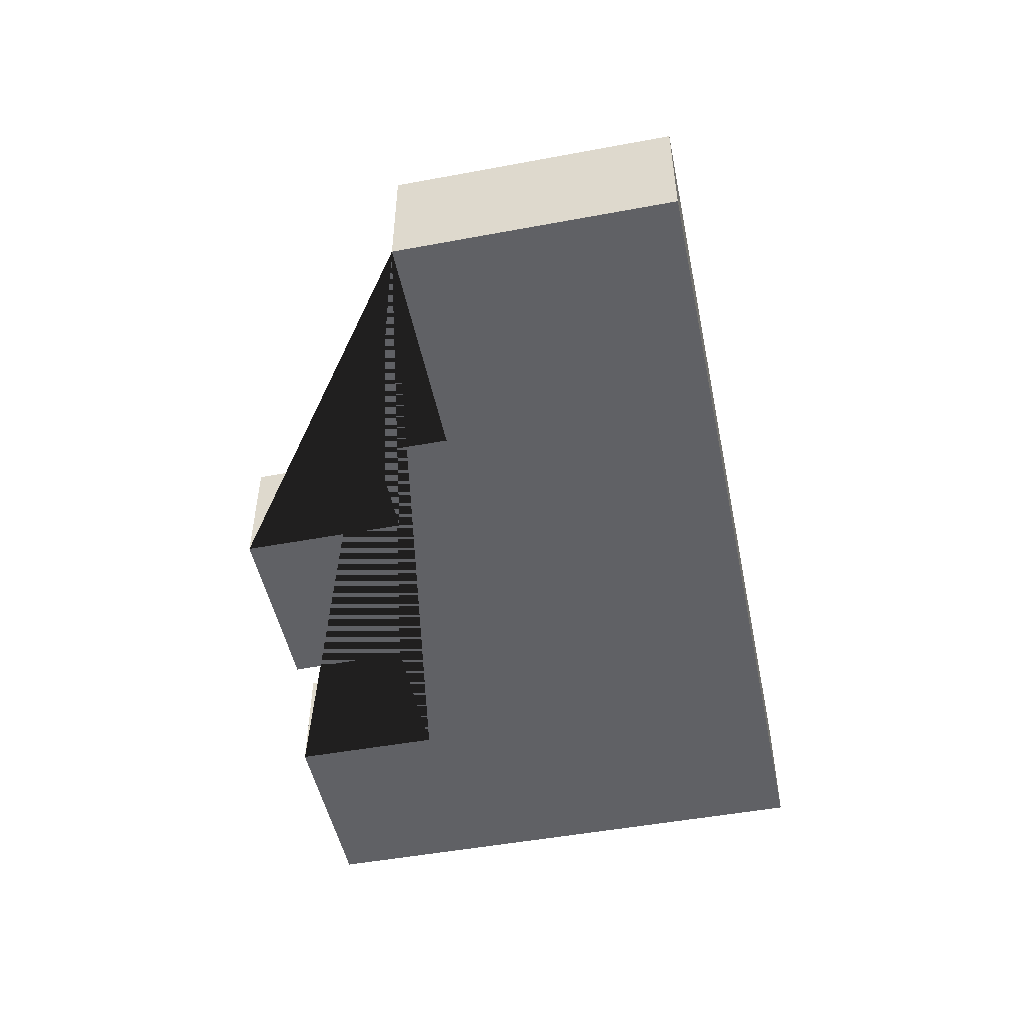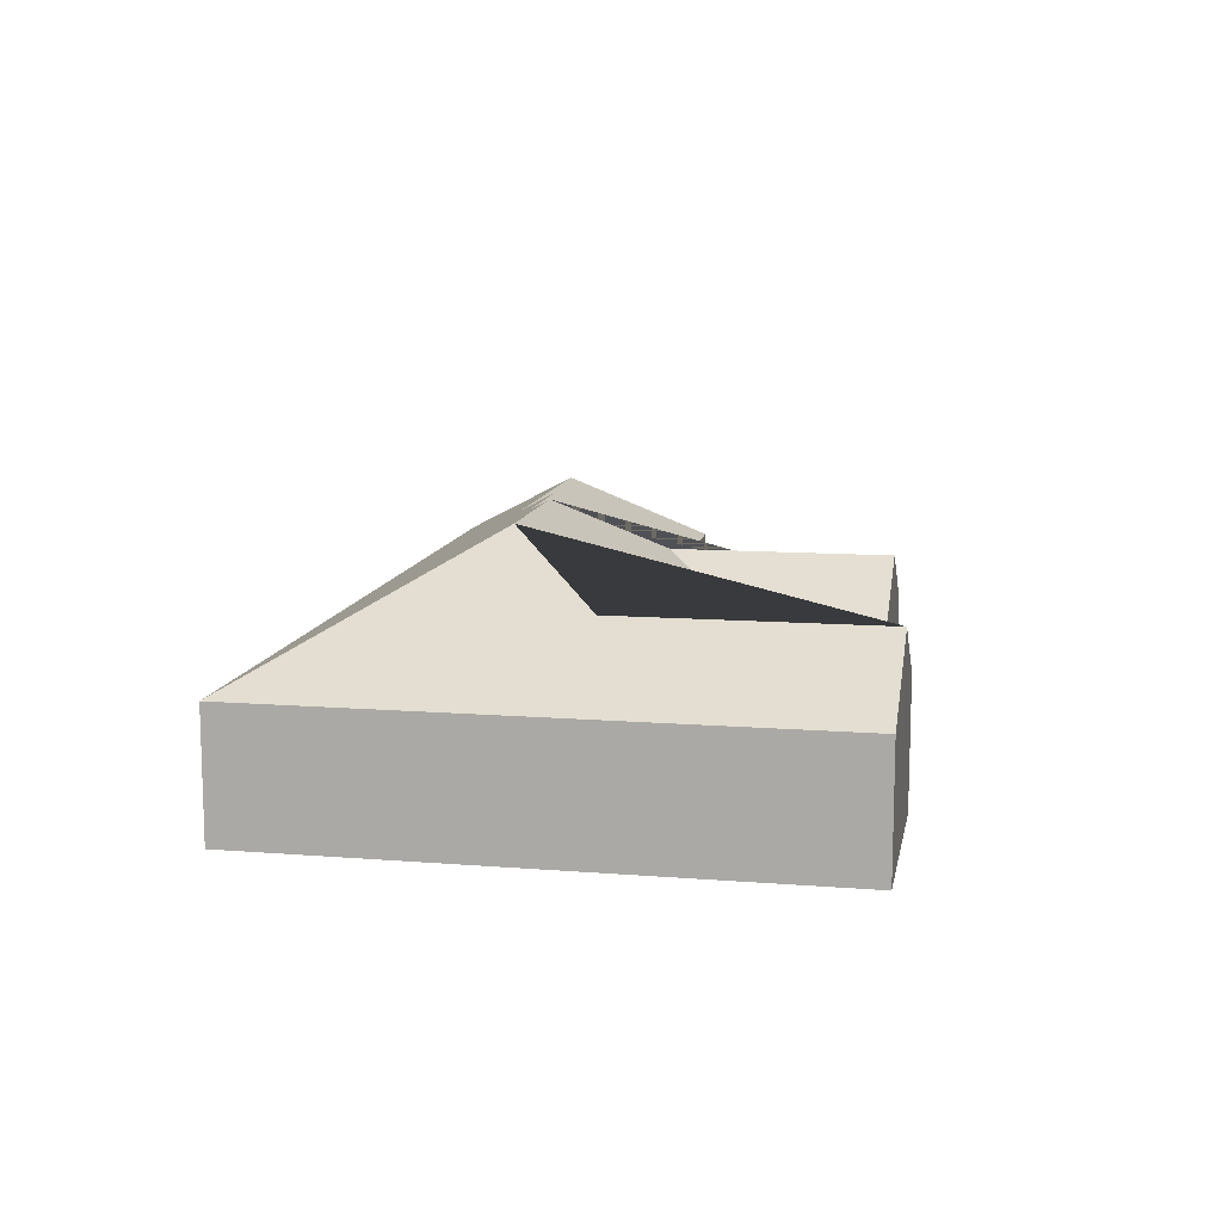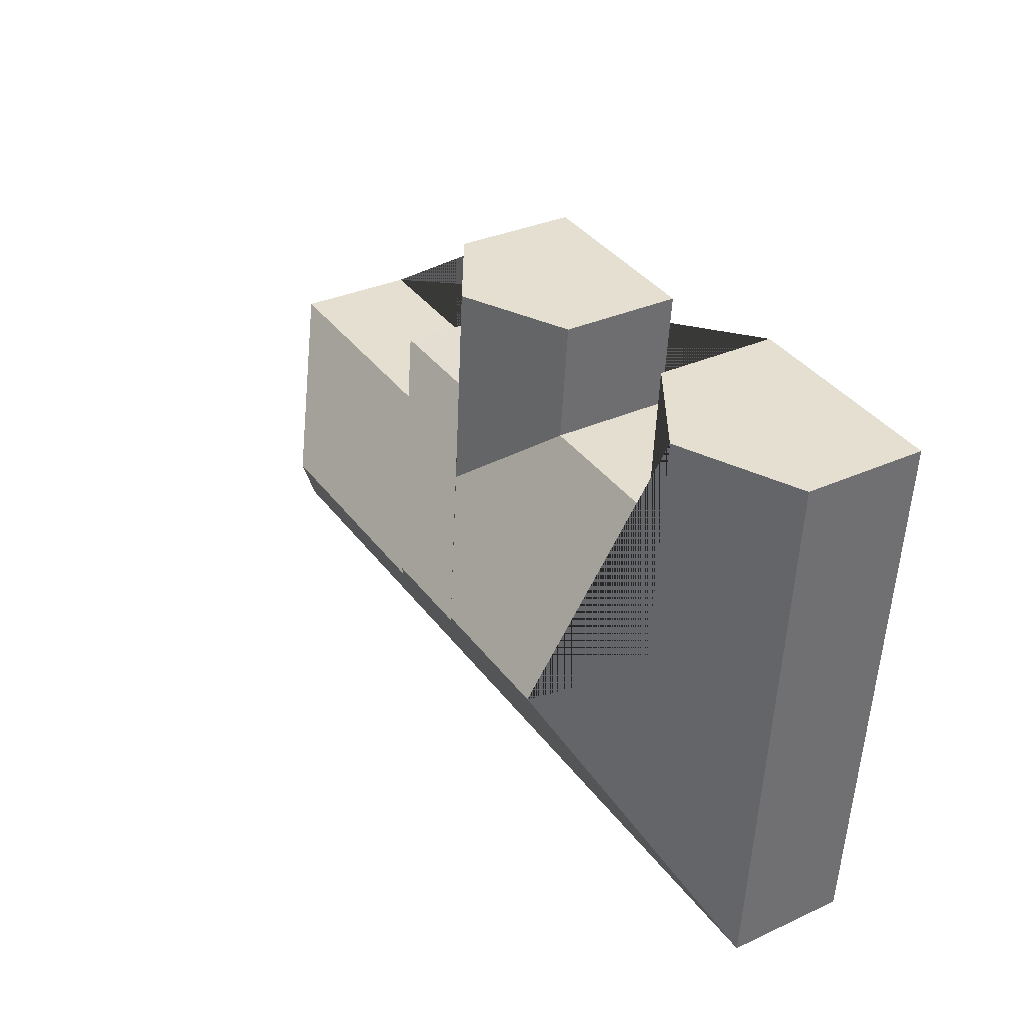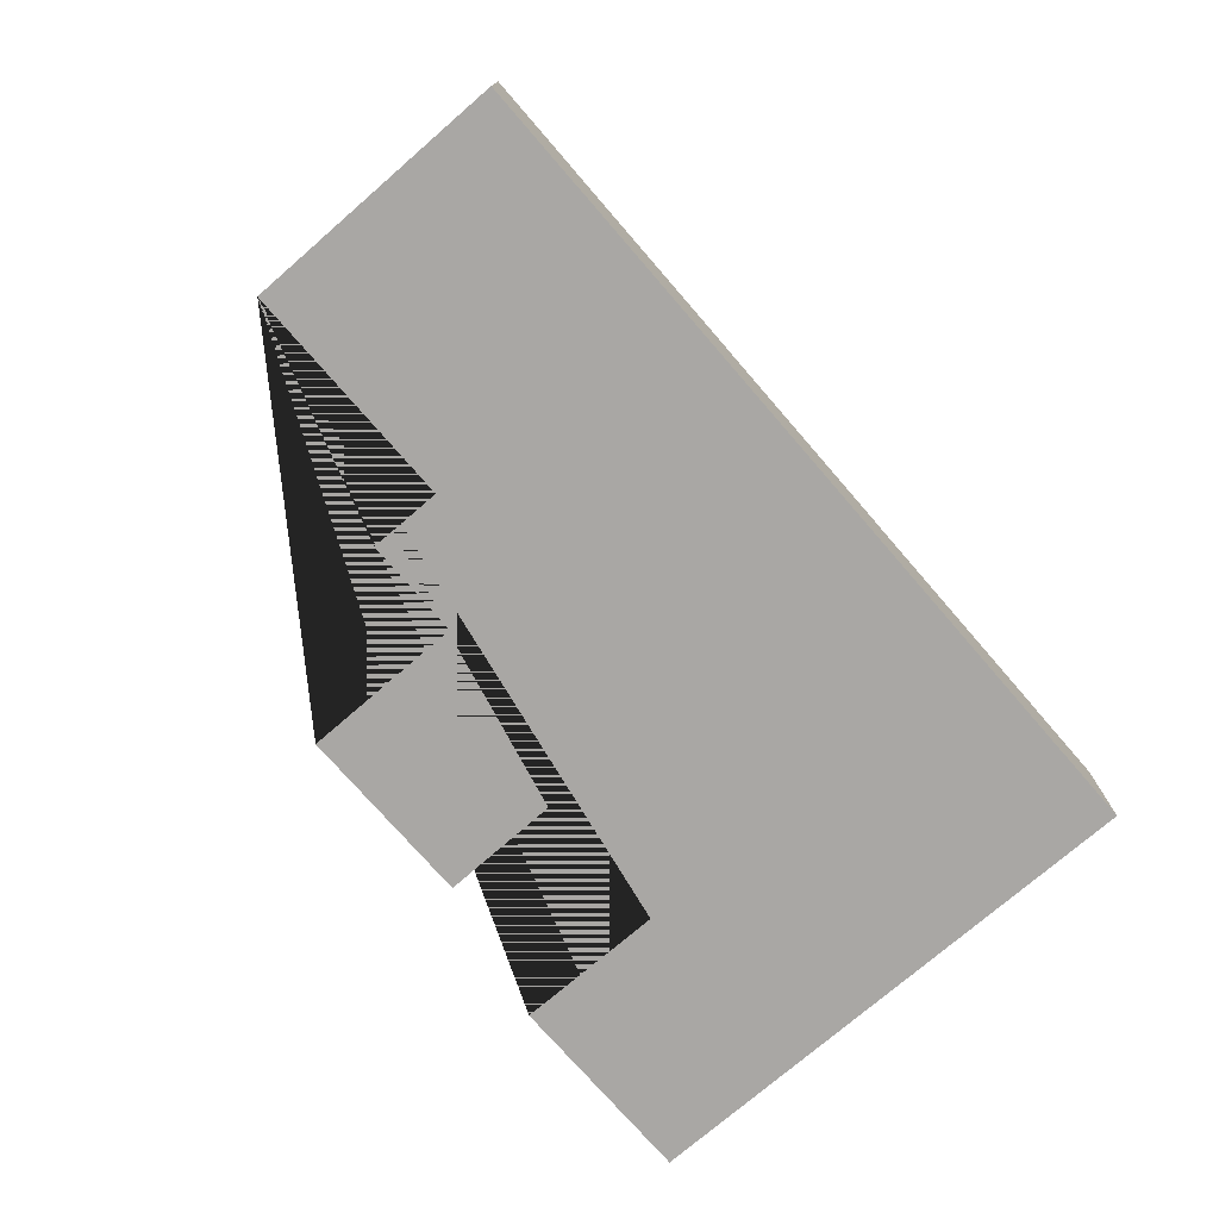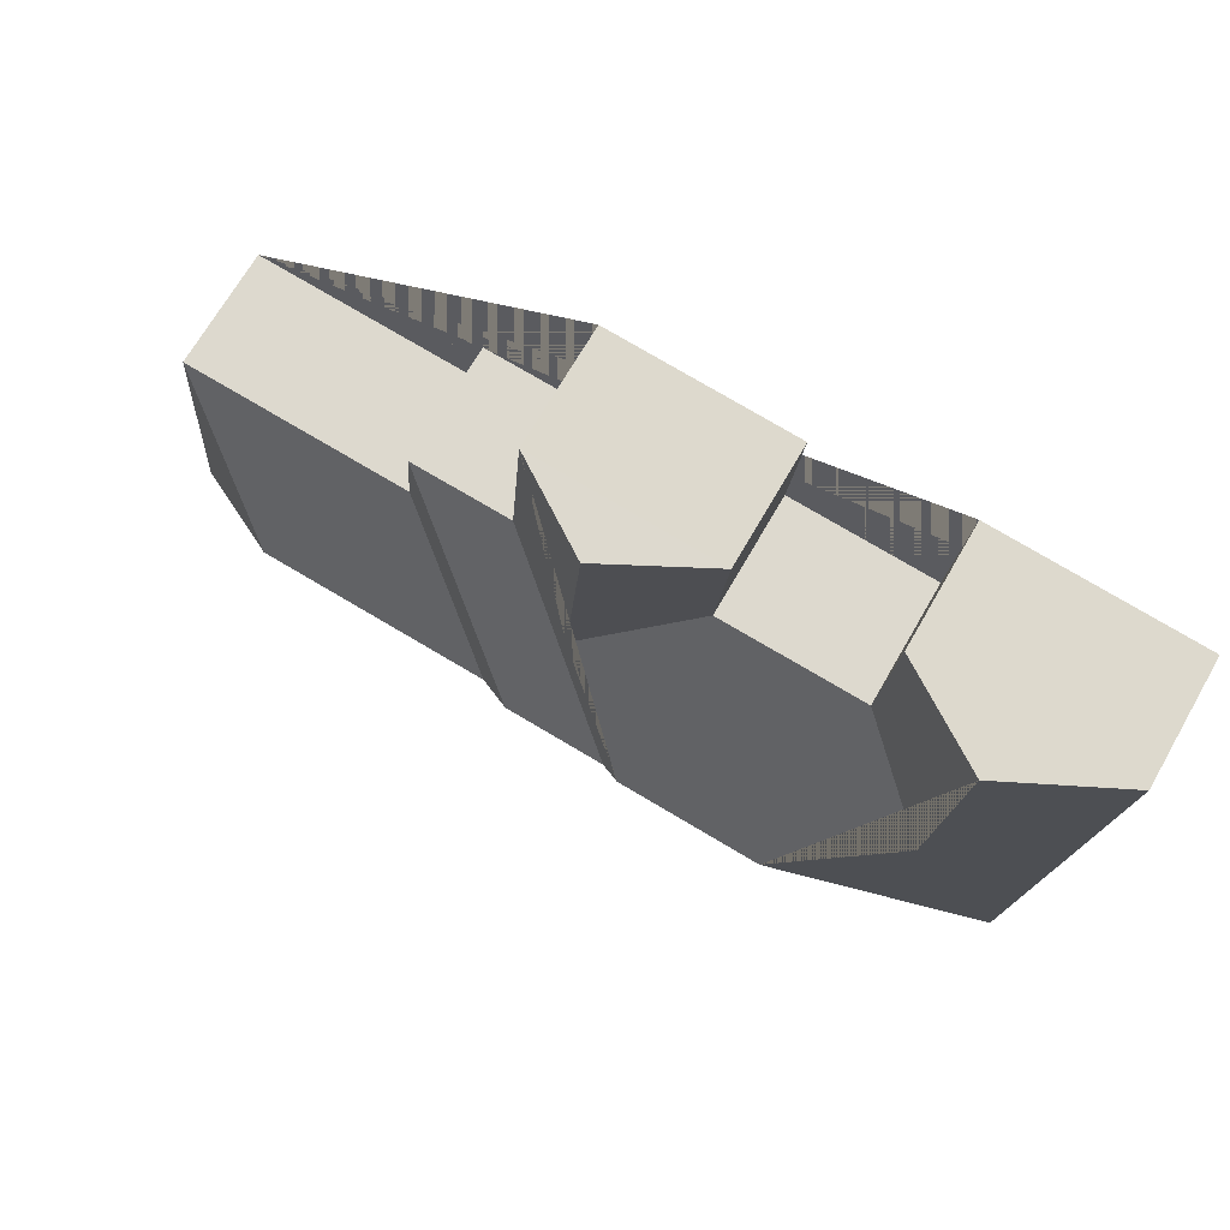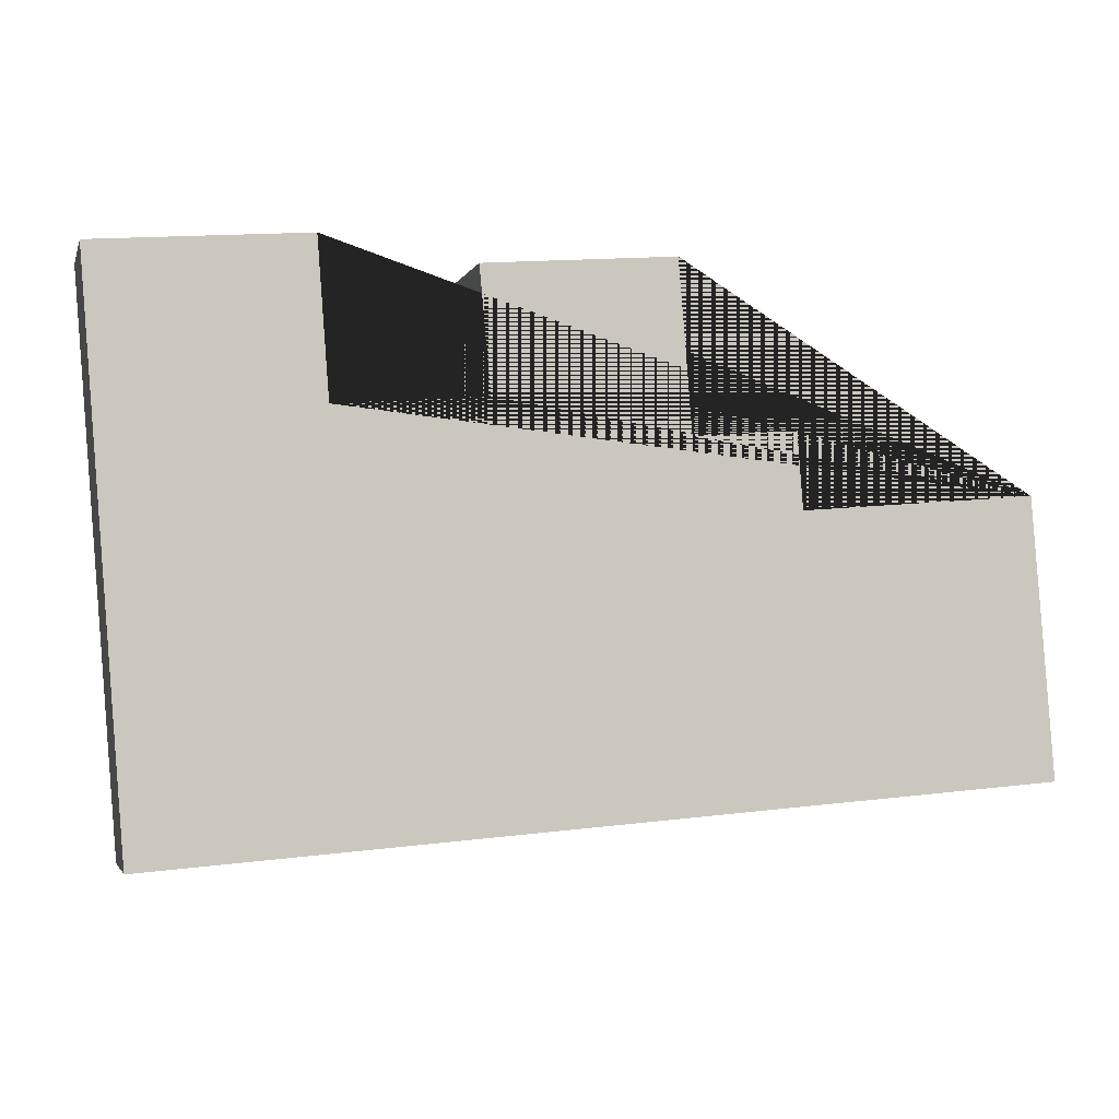
<metadata>
{"format":"obj","ext":"obj","renderer":"f3d","projection":"perspective","resolution":1024,"background":"white","views":[{"elev":-49.5,"azim":97.1,"up":"+Y"},{"elev":11.4,"azim":-83.6,"up":"+Y"},{"elev":32.3,"azim":-122.5,"up":"+Z"},{"elev":-74.8,"azim":126.4,"up":"+Y"},{"elev":70.3,"azim":-150.0,"up":"+Z"},{"elev":-3.0,"azim":-14.4,"up":"+Z"}]}
</metadata>
<code>
o CG10_500_041069_0068
v 575.3 75 -153
v 588.5 75 -320.6
v 506.1 123.5 -239.6
v 429.3 75 -118.5
v 432.7 75 -164.1
v 358.3 75 -20.89
v 366.4 75 -123
v 362.4 123.6 -250.9
v 339.2 137.1 -228.3
v 315.6 109 -156.2
v 304.6 109.4 -25.11
v 277.3 137.2 -232.9
v 264.3 144.9 -220.2
v 249.5 75 -104.1
v 242.7 75 -30.03
v 176.4 145 -226.9
v 152.4 75 -17.43
v 159.5 75 -110.8
v 94.91 111.1 -21.97
v 106.7 110.9 -174.9
v 25.97 75 -27.42
v 52.47 75 -362.9
v 575.3 0 -153
v 588.5 0 -320.6
v 52.47 0 -362.9
v 25.97 0 -27.42
v 152.4 0 -17.43
v 159.5 0 -110.8
v 249.5 0 -104.1
v 242.7 0 -30.03
v 358.3 0 -20.89
v 366.4 0 -123
v 429.3 0 -118.5
v 432.7 0 -164.1
f 19 21 22 16 20
f 18 20 19 17
f 14 18 20 16 13 10
f 11 10 14 15
f 6 7 12 13 10 11
f 4 9 12 7
f 5 8 9 4
f 1 5 8 3
f 2 1 3
f 22 2 3 8 9 12 13 16
f 21 19 17
f 15 11 6
f 23 24 25 26 27 28 29 30 31 32 33 34
f 1 23 24 2
f 2 24 25 22
f 22 25 26 21
f 21 26 27 17
f 17 27 28 18
f 18 28 29 14
f 14 29 30 15
f 15 30 31 6
f 6 31 32 7
f 7 32 33 4
f 4 33 34 5
f 5 34 23 1

</code>
